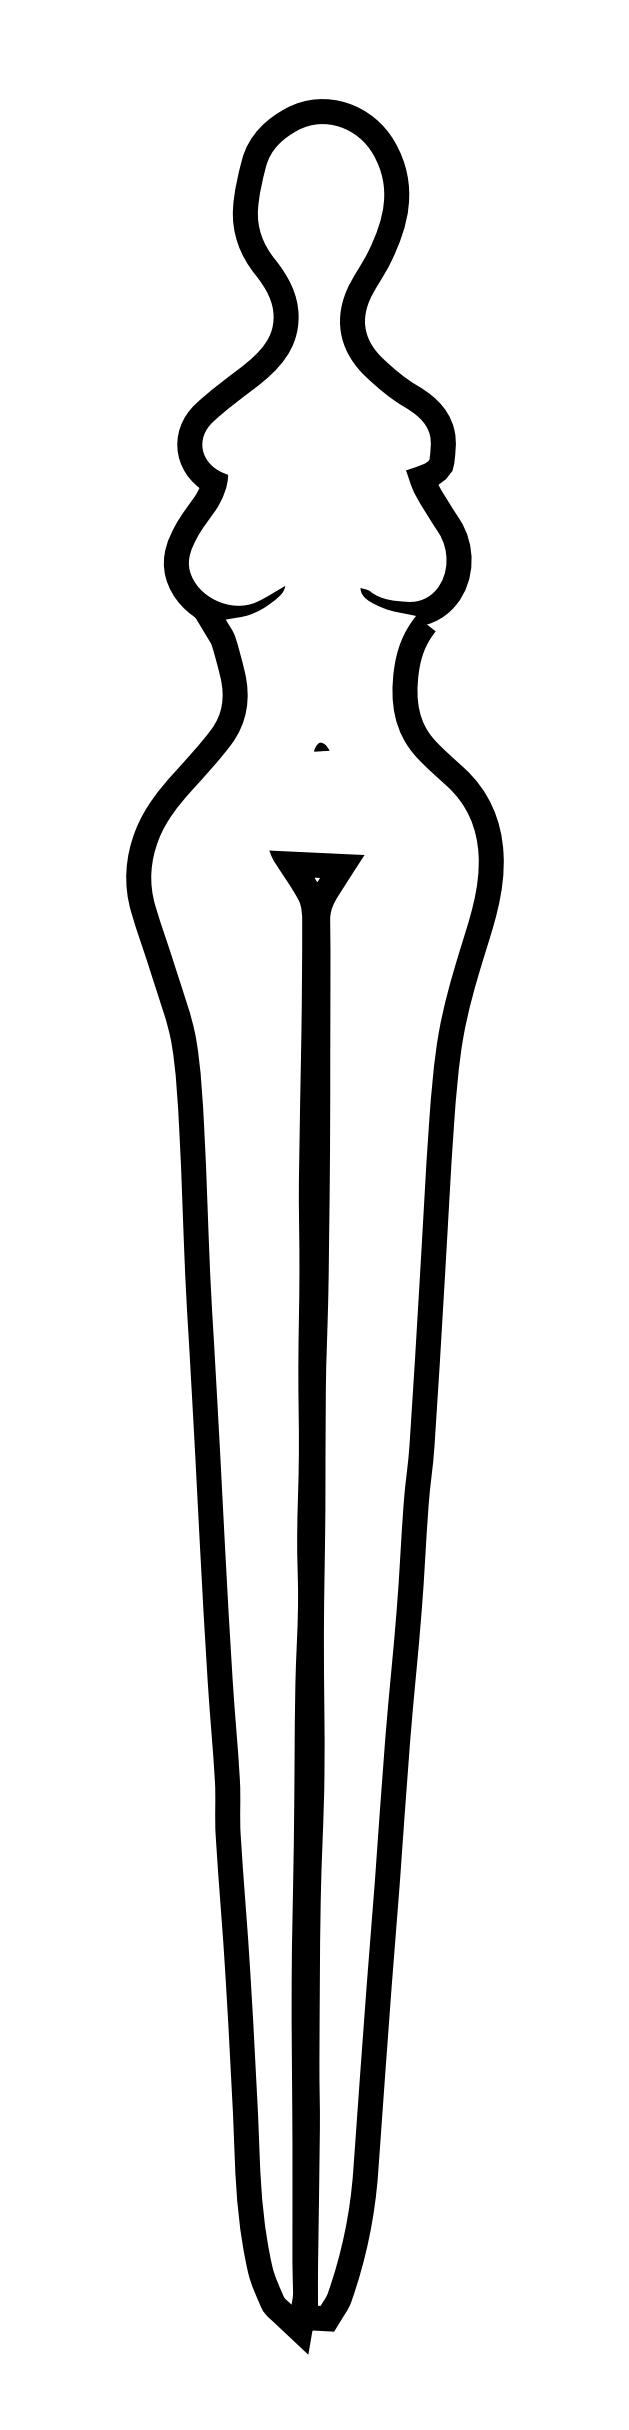
<metadata>
{"format":"dxf","ext":"dxf","renderer":"ezdxf+matplotlib","layout":"modelspace","background":"white","min_lineweight":24,"dpi":150}
</metadata>
<code>
0
SECTION
2
ENTITIES
0
SPLINE
8
Layer 1
210
0
220
0
230
1
70
    11
71
     3
72
   323
73
   319
74
     0
42
1e-10
43
1e-10
12
1
22
0
32
0
13
1
23
0
33
0
40
0
40
0
40
0
40
0
40
1
40
1
40
1
40
2
40
2
40
2
40
3
40
3
40
3
40
4
40
4
40
4
40
5
40
5
40
5
40
6
40
6
40
6
40
7
40
7
40
7
40
8
40
8
40
8
40
9
40
9
40
9
40
10
40
10
40
10
40
11
40
11
40
11
40
12
40
12
40
12
40
13
40
13
40
13
40
14
40
14
40
14
40
15
40
15
40
15
40
16
40
16
40
16
40
17
40
17
40
17
40
18
40
18
40
18
40
19
40
19
40
19
40
20
40
20
40
20
40
21
40
21
40
21
40
22
40
22
40
22
40
23
40
23
40
23
40
24
40
24
40
24
40
25
40
25
40
25
40
26
40
26
40
26
40
27
40
27
40
27
40
28
40
28
40
28
40
29
40
29
40
29
40
30
40
30
40
30
40
31
40
31
40
31
40
32
40
32
40
32
40
33
40
33
40
33
40
34
40
34
40
34
40
35
40
35
40
35
40
36
40
36
40
36
40
37
40
37
40
37
40
38
40
38
40
38
40
39
40
39
40
39
40
40
40
40
40
40
40
41
40
41
40
41
40
42
40
42
40
42
40
43
40
43
40
43
40
44
40
44
40
44
40
45
40
45
40
45
40
46
40
46
40
46
40
47
40
47
40
47
40
48
40
48
40
48
40
49
40
49
40
49
40
50
40
50
40
50
40
51
40
51
40
51
40
52
40
52
40
52
40
53
40
53
40
53
40
54
40
54
40
54
40
55
40
55
40
55
40
56
40
56
40
56
40
57
40
57
40
57
40
58
40
58
40
58
40
59
40
59
40
59
40
60
40
60
40
60
40
61
40
61
40
61
40
62
40
62
40
62
40
63
40
63
40
63
40
64
40
64
40
64
40
65
40
65
40
65
40
66
40
66
40
66
40
67
40
67
40
67
40
68
40
68
40
68
40
69
40
69
40
69
40
70
40
70
40
70
40
71
40
71
40
71
40
72
40
72
40
72
40
73
40
73
40
73
40
74
40
74
40
74
40
75
40
75
40
75
40
76
40
76
40
76
40
77
40
77
40
77
40
78
40
78
40
78
40
79
40
79
40
79
40
80
40
80
40
80
40
81
40
81
40
81
40
82
40
82
40
82
40
83
40
83
40
83
40
84
40
84
40
84
40
85
40
85
40
85
40
86
40
86
40
86
40
87
40
87
40
87
40
88
40
88
40
88
40
89
40
89
40
89
40
90
40
90
40
90
40
91
40
91
40
91
40
92
40
92
40
92
40
93
40
93
40
93
40
94
40
94
40
94
40
95
40
95
40
95
40
96
40
96
40
96
40
97
40
97
40
97
40
98
40
98
40
98
40
99
40
99
40
99
40
100
40
100
40
100
40
101
40
101
40
101
40
102
40
102
40
102
40
103
40
103
40
103
40
104
40
104
40
104
40
105
40
105
40
105
40
106
40
106
40
106
40
106
10
83.77
20
-147
30
0
10
79.9
20
-151.8
30
0
10
78.14
20
-156.9
30
0
10
77.41
20
-162.5
30
0
10
76.18
20
-171.8
30
0
10
77.3
20
-180.5
30
0
10
83.89
20
-187.7
30
0
10
86.63
20
-190.7
30
0
10
89.74
20
-193.4
30
0
10
92.75
20
-196.1
30
0
10
98.53
20
-201.4
30
0
10
101.3
20
-208.1
30
0
10
101.8
20
-215.8
30
0
10
102.4
20
-225.6
30
0
10
99.1
20
-234.6
30
0
10
96.29
20
-243.8
30
0
10
93.94
20
-251.5
30
0
10
91.7
20
-259.3
30
0
10
90.32
20
-267.2
30
0
10
88.83
20
-275.7
30
0
10
88.16
20
-284.4
30
0
10
87.54
20
-293.1
30
0
10
86.49
20
-307.9
30
0
10
85.77
20
-322.7
30
0
10
84.88
20
-337.5
30
0
10
83.92
20
-353.6
30
0
10
82.98
20
-369.7
30
0
10
81.91
20
-385.8
30
0
10
81.52
20
-391.5
30
0
10
80.63
20
-397.2
30
0
10
80.21
20
-402.9
30
0
10
79.45
20
-413.1
30
0
10
79.01
20
-423.3
30
0
10
78.2
20
-433.4
30
0
10
77.21
20
-445.9
30
0
10
75.89
20
-458.4
30
0
10
74.89
20
-470.9
30
0
10
73.79
20
-484.5
30
0
10
72.92
20
-498.2
30
0
10
71.9
20
-511.9
30
0
10
71.14
20
-522
30
0
10
70.27
20
-532.1
30
0
10
69.52
20
-542.2
30
0
10
68.2
20
-559.9
30
0
10
66.92
20
-577.7
30
0
10
65.66
20
-595.4
30
0
10
64.8
20
-607.5
30
0
10
62.34
20
-619.2
30
0
10
58.34
20
-630.7
30
0
10
57.89
20
-632
30
0
10
56.96
20
-633.1
30
0
10
56.25
20
-634.3
30
0
10
56
20
-634.3
30
0
10
55.75
20
-634.3
30
0
10
55.5
20
-634.3
30
0
10
55.5
20
-630.4
30
0
10
55.46
20
-626.4
30
0
10
55.51
20
-622.5
30
0
10
55.68
20
-609.4
30
0
10
55.92
20
-596.2
30
0
10
56.04
20
-583
30
0
10
56.1
20
-576.9
30
0
10
55.88
20
-570.7
30
0
10
55.91
20
-564.6
30
0
10
55.98
20
-549
30
0
10
56.01
20
-533.5
30
0
10
56.27
20
-517.9
30
0
10
56.48
20
-505.8
30
0
10
57.22
20
-493.6
30
0
10
57.36
20
-481.5
30
0
10
57.51
20
-468
30
0
10
57.17
20
-454.5
30
0
10
57.2
20
-441
30
0
10
57.23
20
-428.9
30
0
10
57.53
20
-416.9
30
0
10
57.62
20
-404.8
30
0
10
57.72
20
-393.1
30
0
10
57.62
20
-381.4
30
0
10
57.76
20
-369.7
30
0
10
57.86
20
-361.4
30
0
10
58.23
20
-353.1
30
0
10
58.43
20
-344.7
30
0
10
58.56
20
-339.3
30
0
10
58.61
20
-333.9
30
0
10
58.67
20
-328.5
30
0
10
58.78
20
-319.4
30
0
10
58.91
20
-310.3
30
0
10
58.96
20
-301.2
30
0
10
59.03
20
-291.2
30
0
10
59.02
20
-281.2
30
0
10
59.04
20
-271.2
30
0
10
59.05
20
-259
30
0
10
59.17
20
-246.8
30
0
10
59.01
20
-234.6
30
0
10
58.96
20
-230.9
30
0
10
60.99
20
-228.3
30
0
10
62.74
20
-225.5
30
0
10
64.64
20
-222.5
30
0
10
66.61
20
-219.5
30
0
10
68.92
20
-215.9
30
0
10
59.64
20
-215.5
30
0
10
50.88
20
-215.1
30
0
10
41.44
20
-214.6
30
0
10
42.06
20
-216.1
30
0
10
42.31
20
-216.9
30
0
10
42.77
20
-217.7
30
0
10
45.16
20
-221.4
30
0
10
47.84
20
-225.1
30
0
10
49.92
20
-229
30
0
10
50.86
20
-230.8
30
0
10
50.93
20
-233.2
30
0
10
50.94
20
-235.3
30
0
10
50.95
20
-246.1
30
0
10
50.86
20
-256.9
30
0
10
50.71
20
-267.8
30
0
10
50.51
20
-281.6
30
0
10
50.14
20
-295.5
30
0
10
50
20
-309.4
30
0
10
49.91
20
-318.3
30
0
10
50.17
20
-327.3
30
0
10
50.14
20
-336.2
30
0
10
50.12
20
-345.4
30
0
10
49.86
20
-354.5
30
0
10
49.83
20
-363.7
30
0
10
49.8
20
-372.1
30
0
10
50.04
20
-380.4
30
0
10
49.98
20
-388.8
30
0
10
49.93
20
-396.7
30
0
10
49.54
20
-404.6
30
0
10
49.48
20
-412.5
30
0
10
49.44
20
-419.1
30
0
10
49.82
20
-425.7
30
0
10
49.73
20
-432.3
30
0
10
49.64
20
-439.8
30
0
10
49.15
20
-447.3
30
0
10
48.98
20
-454.8
30
0
10
48.8
20
-462.5
30
0
10
48.8
20
-470.1
30
0
10
48.73
20
-477.8
30
0
10
48.66
20
-485.3
30
0
10
48.64
20
-492.9
30
0
10
48.53
20
-500.5
30
0
10
48.33
20
-514.1
30
0
10
47.95
20
-527.8
30
0
10
47.9
20
-541.4
30
0
10
47.84
20
-556.8
30
0
10
48.08
20
-572.3
30
0
10
48.13
20
-587.7
30
0
10
48.17
20
-598.9
30
0
10
48.1
20
-610.2
30
0
10
48.12
20
-621.4
30
0
10
48.12
20
-624.5
30
0
10
48.28
20
-627.7
30
0
10
48.31
20
-630.8
30
0
10
48.32
20
-631.6
30
0
10
48.09
20
-632.5
30
0
10
47.87
20
-634
30
0
10
46.81
20
-632.9
30
0
10
45.94
20
-632.4
30
0
10
45.62
20
-631.7
30
0
10
44.4
20
-628.8
30
0
10
43.01
20
-626
30
0
10
42.32
20
-623
30
0
10
39.98
20
-612.7
30
0
10
39.08
20
-602.2
30
0
10
38.7
20
-591.6
30
0
10
38.07
20
-574.1
30
0
10
37.07
20
-556.7
30
0
10
36.03
20
-539.2
30
0
10
35.22
20
-525.6
30
0
10
34.03
20
-512
30
0
10
33.19
20
-498.4
30
0
10
32.87
20
-493.2
30
0
10
33.27
20
-488
30
0
10
32.97
20
-482.8
30
0
10
32.41
20
-473.1
30
0
10
31.49
20
-463.4
30
0
10
30.87
20
-453.7
30
0
10
30.07
20
-441.1
30
0
10
29.4
20
-428.5
30
0
10
28.71
20
-415.9
30
0
10
28.21
20
-406.8
30
0
10
27.78
20
-397.7
30
0
10
27.29
20
-388.6
30
0
10
26.73
20
-378.3
30
0
10
26.14
20
-367.9
30
0
10
25.56
20
-357.5
30
0
10
25.18
20
-350.6
30
0
10
24.7
20
-343.7
30
0
10
24.4
20
-336.7
30
0
10
23.8
20
-322.9
30
0
10
23.43
20
-309
30
0
10
22.7
20
-295.1
30
0
10
22.24
20
-286.4
30
0
10
21.83
20
-277.7
30
0
10
20.38
20
-269.2
30
0
10
19.2
20
-262.2
30
0
10
16.57
20
-255.5
30
0
10
14.47
20
-248.7
30
0
10
12.57
20
-242.6
30
0
10
10.36
20
-236.6
30
0
10
8.562
20
-230.5
30
0
10
6.676
20
-224.1
30
0
10
7.157
20
-217.6
30
0
10
9.58
20
-211.4
30
0
10
11.67
20
-206.1
30
0
10
15.2
20
-201.7
30
0
10
19.02
20
-197.4
30
0
10
22.92
20
-193.1
30
0
10
26.91
20
-188.8
30
0
10
30.41
20
-184.2
30
0
10
35.14
20
-177.9
30
0
10
36.2
20
-170.6
30
0
10
34.37
20
-163
30
0
10
33.55
20
-159.6
30
0
10
32.69
20
-156.2
30
0
10
31.6
20
-152.9
30
0
10
31.07
20
-151.3
30
0
10
29.95
20
-149.9
30
0
10
28.89
20
-148
30
0
10
31.43
20
-147.6
30
0
10
33.75
20
-147.4
30
0
10
35.86
20
-146.6
30
0
10
37.99
20
-145.9
30
0
10
40.09
20
-144.7
30
0
10
41.88
20
-143.3
30
0
10
43.59
20
-142
30
0
10
45.67
20
-140.7
30
0
10
46.06
20
-138.3
30
0
10
43.22
20
-139.9
30
0
10
40.59
20
-141.7
30
0
10
37.74
20
-143
30
0
10
30.43
20
-146.3
30
0
10
20.54
20
-141.6
30
0
10
18.56
20
-134.1
30
0
10
17.62
20
-130.5
30
0
10
19.05
20
-127.4
30
0
10
20.62
20
-124.5
30
0
10
22.07
20
-121.7
30
0
10
24.02
20
-119.3
30
0
10
25.81
20
-116.8
30
0
10
28.07
20
-113.6
30
0
10
29.64
20
-109.3
30
0
10
29.56
20
-106.3
30
0
10
29.02
20
-106.1
30
0
10
28.43
20
-105.9
30
0
10
27.86
20
-105.6
30
0
10
21.59
20
-102.8
30
0
10
20.14
20
-95.82
30
0
10
25.16
20
-91.1
30
0
10
28.91
20
-87.58
30
0
10
33.1
20
-84.52
30
0
10
37.2
20
-81.39
30
0
10
44.2
20
-76.07
30
0
10
50.02
20
-70.05
30
0
10
49.9
20
-60.48
30
0
10
49.82
20
-54.11
30
0
10
46.81
20
-48.78
30
0
10
43
20
-44.01
30
0
10
39.61
20
-39.79
30
0
10
37.87
20
-35.07
30
0
10
38.19
20
-29.85
30
0
10
38.44
20
-25.67
30
0
10
39.45
20
-21.5
30
0
10
40.51
20
-17.42
30
0
10
41.79
20
-12.47
30
0
10
45.41
20
-9.248
30
0
10
49.74
20
-6.924
30
0
10
57.45
20
-2.782
30
0
10
66.99
20
-6.216
30
0
10
71.37
20
-13.82
30
0
10
76.95
20
-23.52
30
0
10
74.47
20
-32.58
30
0
10
70.14
20
-41.62
30
0
10
68.22
20
-45.63
30
0
10
65.38
20
-49.22
30
0
10
63.68
20
-53.31
30
0
10
59.83
20
-62.53
30
0
10
62.13
20
-71.31
30
0
10
69.41
20
-78.13
30
0
10
72.79
20
-81.3
30
0
10
76.22
20
-84.25
30
0
10
80.27
20
-86.65
30
0
10
83.46
20
-88.54
30
0
10
86.86
20
-90.96
30
0
10
87.79
20
-94.96
30
0
10
88.29
20
-97.1
30
0
10
87.92
20
-99.48
30
0
10
87.69
20
-101.7
30
0
10
87.63
20
-102.3
30
0
10
86.66
20
-102.9
30
0
10
85.98
20
-103.2
30
0
10
84.45
20
-103.9
30
0
10
82.84
20
-104.3
30
0
10
80.88
20
-105
30
0
10
81.72
20
-107.3
30
0
10
82.33
20
-109.8
30
0
10
83.51
20
-112
30
0
10
85.56
20
-115.7
30
0
10
87.89
20
-119.4
30
0
10
90.24
20
-123
30
0
10
93.45
20
-127.9
30
0
10
93.39
20
-134.9
30
0
10
89.69
20
-139.3
30
0
10
87.62
20
-141.9
30
0
10
84.66
20
-143.1
30
0
10
81.42
20
-142.9
30
0
10
77.64
20
-142.7
30
0
10
73.77
20
-142.5
30
0
10
70.56
20
-139.9
30
0
10
69.83
20
-139.3
30
0
10
68.69
20
-139.2
30
0
10
67.75
20
-138.9
30
0
10
67.77
20
-141.8
30
0
10
70.69
20
-143.2
30
0
10
74.37
20
-144.7
30
0
10
77.16
20
-145.9
30
0
10
80.31
20
-146.2
30
0
10
83.77
20
-147
30
0
0
SPLINE
8
Layer 1
210
0
220
0
230
1
70
    11
71
     3
72
    20
73
    16
74
     0
42
1e-10
43
1e-10
12
1
22
0
32
0
13
1
23
0
33
0
40
0
40
0
40
0
40
0
40
1
40
1
40
1
40
2
40
2
40
2
40
3
40
3
40
3
40
4
40
4
40
4
40
5
40
5
40
5
40
5
10
58.91
20
-185.9
30
0
10
58.89
20
-185.5
30
0
10
58.87
20
-185.2
30
0
10
58.85
20
-184.9
30
0
10
57.92
20
-184.4
30
0
10
56.91
20
-183.4
30
0
10
56.1
20
-183.5
30
0
10
55.37
20
-183.7
30
0
10
54.58
20
-185
30
0
10
54.38
20
-185.9
30
0
10
54.29
20
-186.4
30
0
10
55.61
20
-187.7
30
0
10
56.04
20
-187.6
30
0
10
57.08
20
-187.3
30
0
10
57.97
20
-186.5
30
0
10
58.91
20
-185.9
30
0
0
HATCH
8
Layer 1
10
0
20
0
30
0
210
0
220
0
230
1
2
SOLID
70
     1
71
     0
91
        2
92
        1
93
        1
72
     4
94
        3
73
     0
74
     1
95
      323
96
      319
40
0
40
0
40
0
40
0
40
1
40
1
40
1
40
2
40
2
40
2
40
3
40
3
40
3
40
4
40
4
40
4
40
5
40
5
40
5
40
6
40
6
40
6
40
7
40
7
40
7
40
8
40
8
40
8
40
9
40
9
40
9
40
10
40
10
40
10
40
11
40
11
40
11
40
12
40
12
40
12
40
13
40
13
40
13
40
14
40
14
40
14
40
15
40
15
40
15
40
16
40
16
40
16
40
17
40
17
40
17
40
18
40
18
40
18
40
19
40
19
40
19
40
20
40
20
40
20
40
21
40
21
40
21
40
22
40
22
40
22
40
23
40
23
40
23
40
24
40
24
40
24
40
25
40
25
40
25
40
26
40
26
40
26
40
27
40
27
40
27
40
28
40
28
40
28
40
29
40
29
40
29
40
30
40
30
40
30
40
31
40
31
40
31
40
32
40
32
40
32
40
33
40
33
40
33
40
34
40
34
40
34
40
35
40
35
40
35
40
36
40
36
40
36
40
37
40
37
40
37
40
38
40
38
40
38
40
39
40
39
40
39
40
40
40
40
40
40
40
41
40
41
40
41
40
42
40
42
40
42
40
43
40
43
40
43
40
44
40
44
40
44
40
45
40
45
40
45
40
46
40
46
40
46
40
47
40
47
40
47
40
48
40
48
40
48
40
49
40
49
40
49
40
50
40
50
40
50
40
51
40
51
40
51
40
52
40
52
40
52
40
53
40
53
40
53
40
54
40
54
40
54
40
55
40
55
40
55
40
56
40
56
40
56
40
57
40
57
40
57
40
58
40
58
40
58
40
59
40
59
40
59
40
60
40
60
40
60
40
61
40
61
40
61
40
62
40
62
40
62
40
63
40
63
40
63
40
64
40
64
40
64
40
65
40
65
40
65
40
66
40
66
40
66
40
67
40
67
40
67
40
68
40
68
40
68
40
69
40
69
40
69
40
70
40
70
40
70
40
71
40
71
40
71
40
72
40
72
40
72
40
73
40
73
40
73
40
74
40
74
40
74
40
75
40
75
40
75
40
76
40
76
40
76
40
77
40
77
40
77
40
78
40
78
40
78
40
79
40
79
40
79
40
80
40
80
40
80
40
81
40
81
40
81
40
82
40
82
40
82
40
83
40
83
40
83
40
84
40
84
40
84
40
85
40
85
40
85
40
86
40
86
40
86
40
87
40
87
40
87
40
88
40
88
40
88
40
89
40
89
40
89
40
90
40
90
40
90
40
91
40
91
40
91
40
92
40
92
40
92
40
93
40
93
40
93
40
94
40
94
40
94
40
95
40
95
40
95
40
96
40
96
40
96
40
97
40
97
40
97
40
98
40
98
40
98
40
99
40
99
40
99
40
100
40
100
40
100
40
101
40
101
40
101
40
102
40
102
40
102
40
103
40
103
40
103
40
104
40
104
40
104
40
105
40
105
40
105
40
106
40
106
40
106
40
106
10
83.77
20
-147
10
79.9
20
-151.8
10
78.14
20
-156.9
10
77.41
20
-162.5
10
76.18
20
-171.8
10
77.3
20
-180.5
10
83.89
20
-187.7
10
86.63
20
-190.7
10
89.74
20
-193.4
10
92.75
20
-196.1
10
98.53
20
-201.4
10
101.3
20
-208.1
10
101.8
20
-215.8
10
102.4
20
-225.6
10
99.1
20
-234.6
10
96.29
20
-243.8
10
93.94
20
-251.5
10
91.7
20
-259.3
10
90.32
20
-267.2
10
88.83
20
-275.7
10
88.16
20
-284.4
10
87.54
20
-293.1
10
86.49
20
-307.9
10
85.77
20
-322.7
10
84.88
20
-337.5
10
83.92
20
-353.6
10
82.98
20
-369.7
10
81.91
20
-385.8
10
81.52
20
-391.5
10
80.63
20
-397.2
10
80.21
20
-402.9
10
79.45
20
-413.1
10
79.01
20
-423.3
10
78.2
20
-433.4
10
77.21
20
-445.9
10
75.89
20
-458.4
10
74.89
20
-470.9
10
73.79
20
-484.5
10
72.92
20
-498.2
10
71.9
20
-511.9
10
71.14
20
-522
10
70.27
20
-532.1
10
69.52
20
-542.2
10
68.2
20
-559.9
10
66.92
20
-577.7
10
65.66
20
-595.4
10
64.8
20
-607.5
10
62.34
20
-619.2
10
58.34
20
-630.7
10
57.89
20
-632
10
56.96
20
-633.1
10
56.25
20
-634.3
10
56
20
-634.3
10
55.75
20
-634.3
10
55.5
20
-634.3
10
55.5
20
-630.4
10
55.46
20
-626.4
10
55.51
20
-622.5
10
55.68
20
-609.4
10
55.92
20
-596.2
10
56.04
20
-583
10
56.1
20
-576.9
10
55.88
20
-570.7
10
55.91
20
-564.6
10
55.98
20
-549
10
56.01
20
-533.5
10
56.27
20
-517.9
10
56.48
20
-505.8
10
57.22
20
-493.6
10
57.36
20
-481.5
10
57.51
20
-468
10
57.17
20
-454.5
10
57.2
20
-441
10
57.23
20
-428.9
10
57.53
20
-416.9
10
57.62
20
-404.8
10
57.72
20
-393.1
10
57.62
20
-381.4
10
57.76
20
-369.7
10
57.86
20
-361.4
10
58.23
20
-353.1
10
58.43
20
-344.7
10
58.56
20
-339.3
10
58.61
20
-333.9
10
58.67
20
-328.5
10
58.78
20
-319.4
10
58.91
20
-310.3
10
58.96
20
-301.2
10
59.03
20
-291.2
10
59.02
20
-281.2
10
59.04
20
-271.2
10
59.05
20
-259
10
59.17
20
-246.8
10
59.01
20
-234.6
10
58.96
20
-230.9
10
60.99
20
-228.3
10
62.74
20
-225.5
10
64.64
20
-222.5
10
66.61
20
-219.5
10
68.92
20
-215.9
10
59.64
20
-215.5
10
50.88
20
-215.1
10
41.44
20
-214.6
10
42.06
20
-216.1
10
42.31
20
-216.9
10
42.77
20
-217.7
10
45.16
20
-221.4
10
47.84
20
-225.1
10
49.92
20
-229
10
50.86
20
-230.8
10
50.93
20
-233.2
10
50.94
20
-235.3
10
50.95
20
-246.1
10
50.86
20
-256.9
10
50.71
20
-267.8
10
50.51
20
-281.6
10
50.14
20
-295.5
10
50
20
-309.4
10
49.91
20
-318.3
10
50.17
20
-327.3
10
50.14
20
-336.2
10
50.12
20
-345.4
10
49.86
20
-354.5
10
49.83
20
-363.7
10
49.8
20
-372.1
10
50.04
20
-380.4
10
49.98
20
-388.8
10
49.93
20
-396.7
10
49.54
20
-404.6
10
49.48
20
-412.5
10
49.44
20
-419.1
10
49.82
20
-425.7
10
49.73
20
-432.3
10
49.64
20
-439.8
10
49.15
20
-447.3
10
48.98
20
-454.8
10
48.8
20
-462.5
10
48.8
20
-470.1
10
48.73
20
-477.8
10
48.66
20
-485.3
10
48.64
20
-492.9
10
48.53
20
-500.5
10
48.33
20
-514.1
10
47.95
20
-527.8
10
47.9
20
-541.4
10
47.84
20
-556.8
10
48.08
20
-572.3
10
48.13
20
-587.7
10
48.17
20
-598.9
10
48.1
20
-610.2
10
48.12
20
-621.4
10
48.12
20
-624.5
10
48.28
20
-627.7
10
48.31
20
-630.8
10
48.32
20
-631.6
10
48.09
20
-632.5
10
47.87
20
-634
10
46.81
20
-632.9
10
45.94
20
-632.4
10
45.62
20
-631.7
10
44.4
20
-628.8
10
43.01
20
-626
10
42.32
20
-623
10
39.98
20
-612.7
10
39.08
20
-602.2
10
38.7
20
-591.6
10
38.07
20
-574.1
10
37.07
20
-556.7
10
36.03
20
-539.2
10
35.22
20
-525.6
10
34.03
20
-512
10
33.19
20
-498.4
10
32.87
20
-493.2
10
33.27
20
-488
10
32.97
20
-482.8
10
32.41
20
-473.1
10
31.49
20
-463.4
10
30.87
20
-453.7
10
30.07
20
-441.1
10
29.4
20
-428.5
10
28.71
20
-415.9
10
28.21
20
-406.8
10
27.78
20
-397.7
10
27.29
20
-388.6
10
26.73
20
-378.3
10
26.14
20
-367.9
10
25.56
20
-357.5
10
25.18
20
-350.6
10
24.7
20
-343.7
10
24.4
20
-336.7
10
23.8
20
-322.9
10
23.43
20
-309
10
22.7
20
-295.1
10
22.24
20
-286.4
10
21.83
20
-277.7
10
20.38
20
-269.2
10
19.2
20
-262.2
10
16.57
20
-255.5
10
14.47
20
-248.7
10
12.57
20
-242.6
10
10.36
20
-236.6
10
8.562
20
-230.5
10
6.676
20
-224.1
10
7.157
20
-217.6
10
9.58
20
-211.4
10
11.67
20
-206.1
10
15.2
20
-201.7
10
19.02
20
-197.4
10
22.92
20
-193.1
10
26.91
20
-188.8
10
30.41
20
-184.2
10
35.14
20
-177.9
10
36.2
20
-170.6
10
34.37
20
-163
10
33.55
20
-159.6
10
32.69
20
-156.2
10
31.6
20
-152.9
10
31.07
20
-151.3
10
29.95
20
-149.9
10
28.89
20
-148
10
31.43
20
-147.6
10
33.75
20
-147.4
10
35.86
20
-146.6
10
37.99
20
-145.9
10
40.09
20
-144.7
10
41.88
20
-143.3
10
43.59
20
-142
10
45.67
20
-140.7
10
46.06
20
-138.3
10
43.22
20
-139.9
10
40.59
20
-141.7
10
37.74
20
-143
10
30.43
20
-146.3
10
20.54
20
-141.6
10
18.56
20
-134.1
10
17.62
20
-130.5
10
19.05
20
-127.4
10
20.62
20
-124.5
10
22.07
20
-121.7
10
24.02
20
-119.3
10
25.81
20
-116.8
10
28.07
20
-113.6
10
29.64
20
-109.3
10
29.56
20
-106.3
10
29.02
20
-106.1
10
28.43
20
-105.9
10
27.86
20
-105.6
10
21.59
20
-102.8
10
20.14
20
-95.82
10
25.16
20
-91.1
10
28.91
20
-87.58
10
33.1
20
-84.52
10
37.2
20
-81.39
10
44.2
20
-76.07
10
50.02
20
-70.05
10
49.9
20
-60.48
10
49.82
20
-54.11
10
46.81
20
-48.78
10
43
20
-44.01
10
39.61
20
-39.79
10
37.87
20
-35.07
10
38.19
20
-29.85
10
38.44
20
-25.67
10
39.45
20
-21.5
10
40.51
20
-17.42
10
41.79
20
-12.47
10
45.41
20
-9.248
10
49.74
20
-6.924
10
57.45
20
-2.782
10
66.99
20
-6.216
10
71.37
20
-13.82
10
76.95
20
-23.52
10
74.47
20
-32.58
10
70.14
20
-41.62
10
68.22
20
-45.63
10
65.38
20
-49.22
10
63.68
20
-53.31
10
59.83
20
-62.53
10
62.13
20
-71.31
10
69.41
20
-78.13
10
72.79
20
-81.3
10
76.22
20
-84.25
10
80.27
20
-86.65
10
83.46
20
-88.54
10
86.86
20
-90.96
10
87.79
20
-94.96
10
88.29
20
-97.1
10
87.92
20
-99.48
10
87.69
20
-101.7
10
87.63
20
-102.3
10
86.66
20
-102.9
10
85.98
20
-103.2
10
84.45
20
-103.9
10
82.84
20
-104.3
10
80.88
20
-105
10
81.72
20
-107.3
10
82.33
20
-109.8
10
83.51
20
-112
10
85.56
20
-115.7
10
87.89
20
-119.4
10
90.24
20
-123
10
93.45
20
-127.9
10
93.39
20
-134.9
10
89.69
20
-139.3
10
87.62
20
-141.9
10
84.66
20
-143.1
10
81.42
20
-142.9
10
77.64
20
-142.7
10
73.77
20
-142.5
10
70.56
20
-139.9
10
69.83
20
-139.3
10
68.69
20
-139.2
10
67.75
20
-138.9
10
67.77
20
-141.8
10
70.69
20
-143.2
10
74.37
20
-144.7
10
77.16
20
-145.9
10
80.31
20
-146.2
10
83.77
20
-147
97
        0
97
        0
92
        1
93
        1
72
     4
94
        3
73
     0
74
     1
95
       20
96
       16
40
0
40
0
40
0
40
0
40
1
40
1
40
1
40
2
40
2
40
2
40
3
40
3
40
3
40
4
40
4
40
4
40
5
40
5
40
5
40
5
10
58.91
20
-185.9
10
58.89
20
-185.5
10
58.87
20
-185.2
10
58.85
20
-184.9
10
57.92
20
-184.4
10
56.91
20
-183.4
10
56.1
20
-183.5
10
55.37
20
-183.7
10
54.58
20
-185
10
54.38
20
-185.9
10
54.29
20
-186.4
10
55.61
20
-187.7
10
56.04
20
-187.6
10
57.08
20
-187.3
10
57.97
20
-186.5
10
58.91
20
-185.9
97
        0
97
        0
75
     2
76
     1
98
        0
0
ENDSEC
0
EOF

</code>
